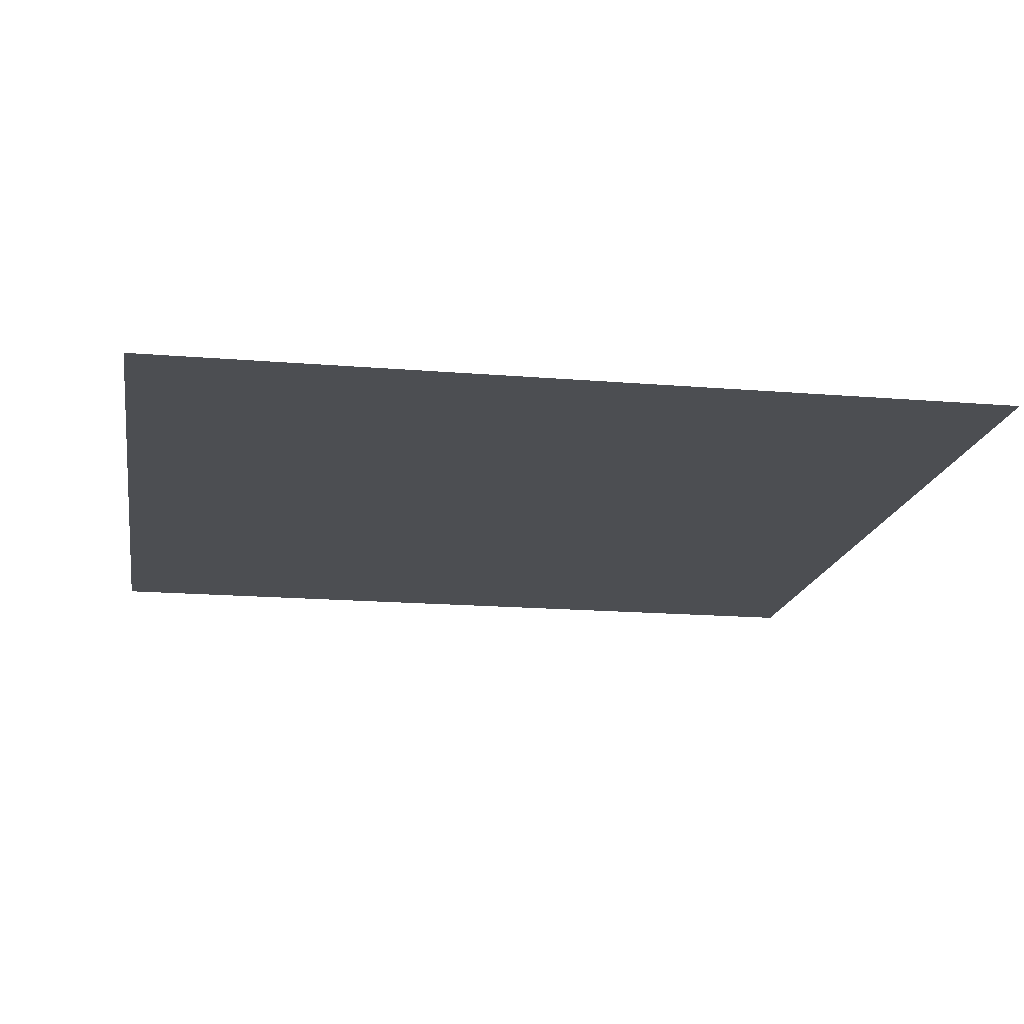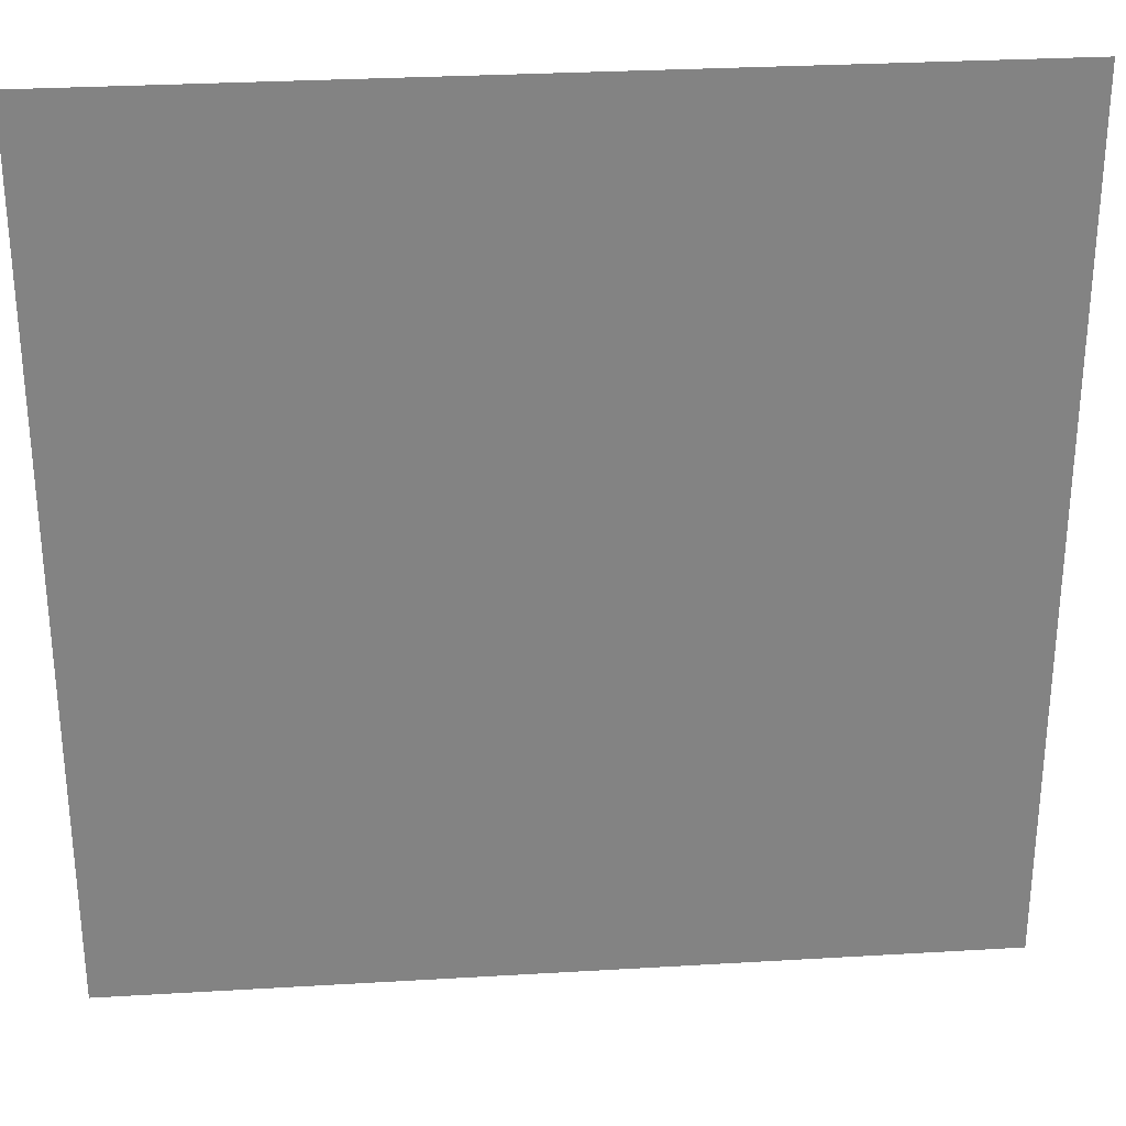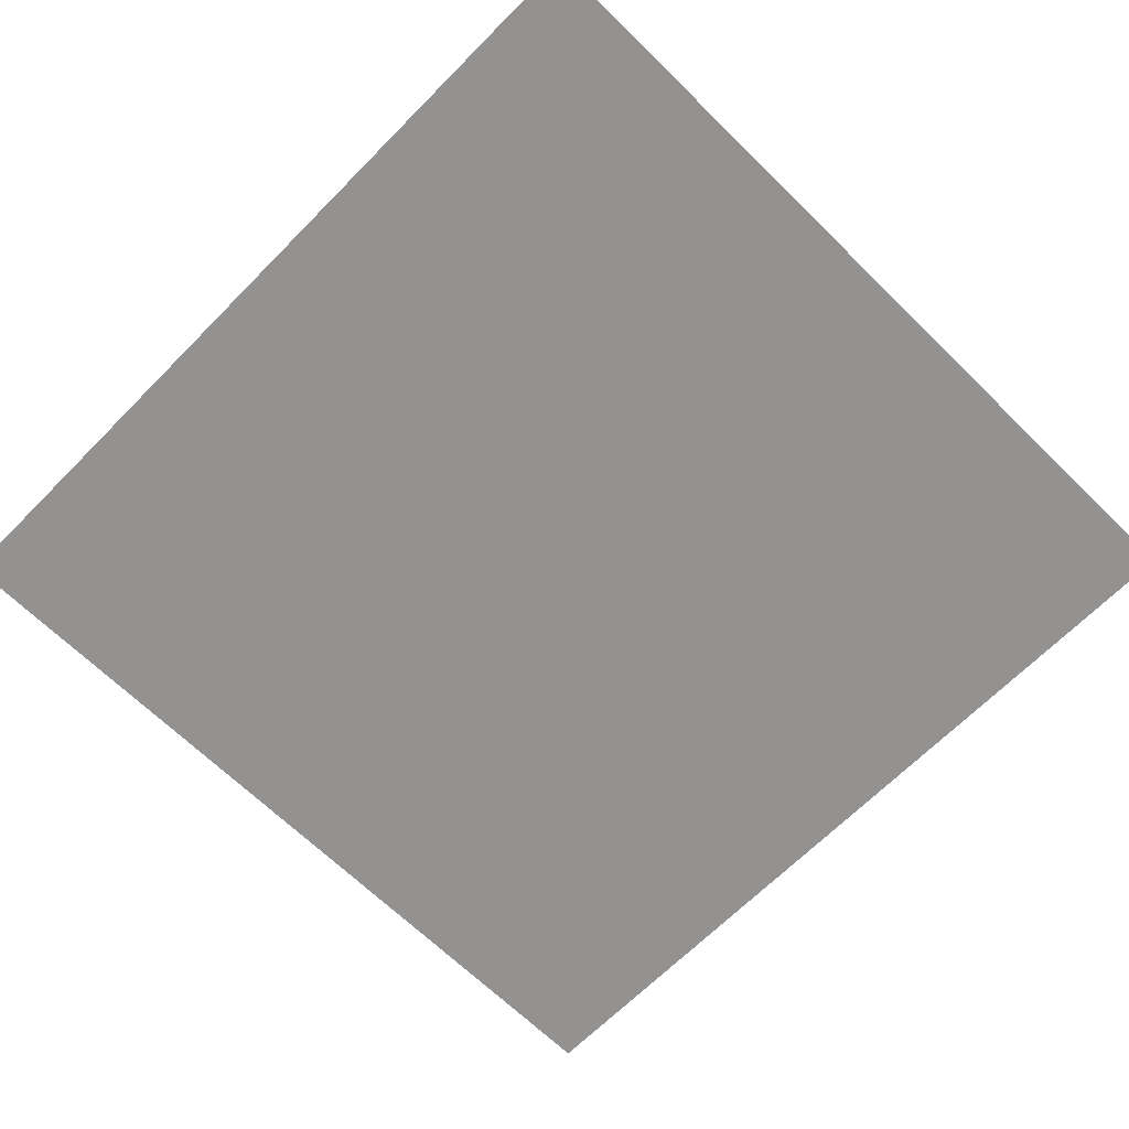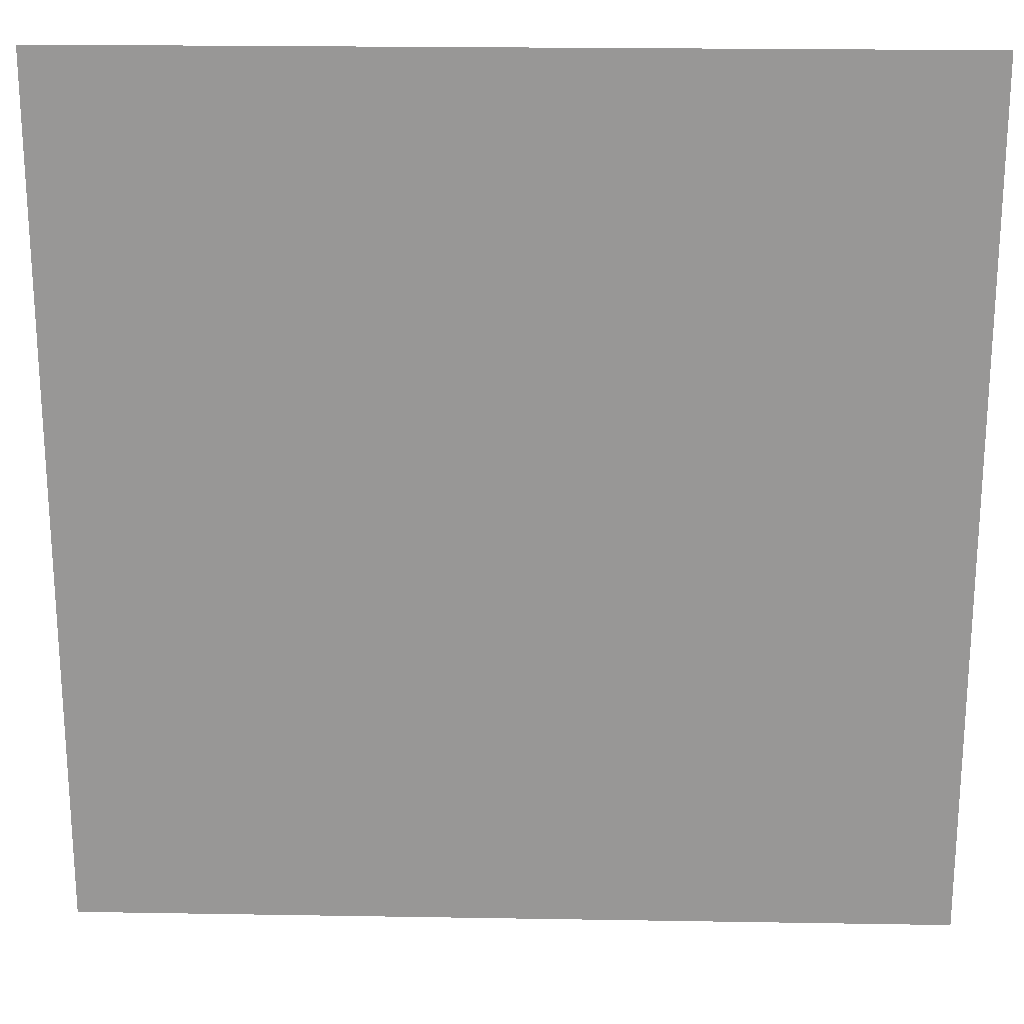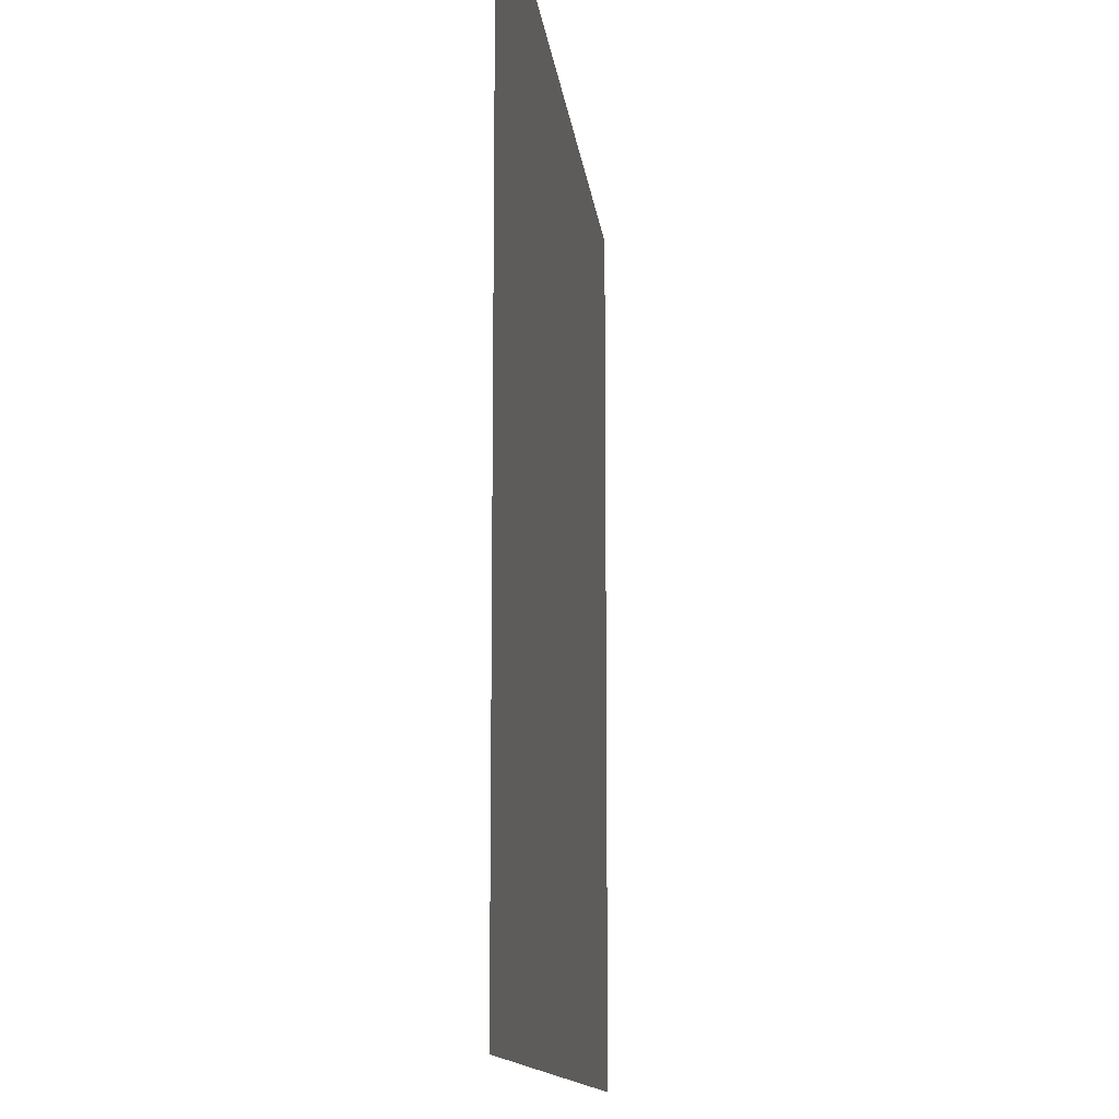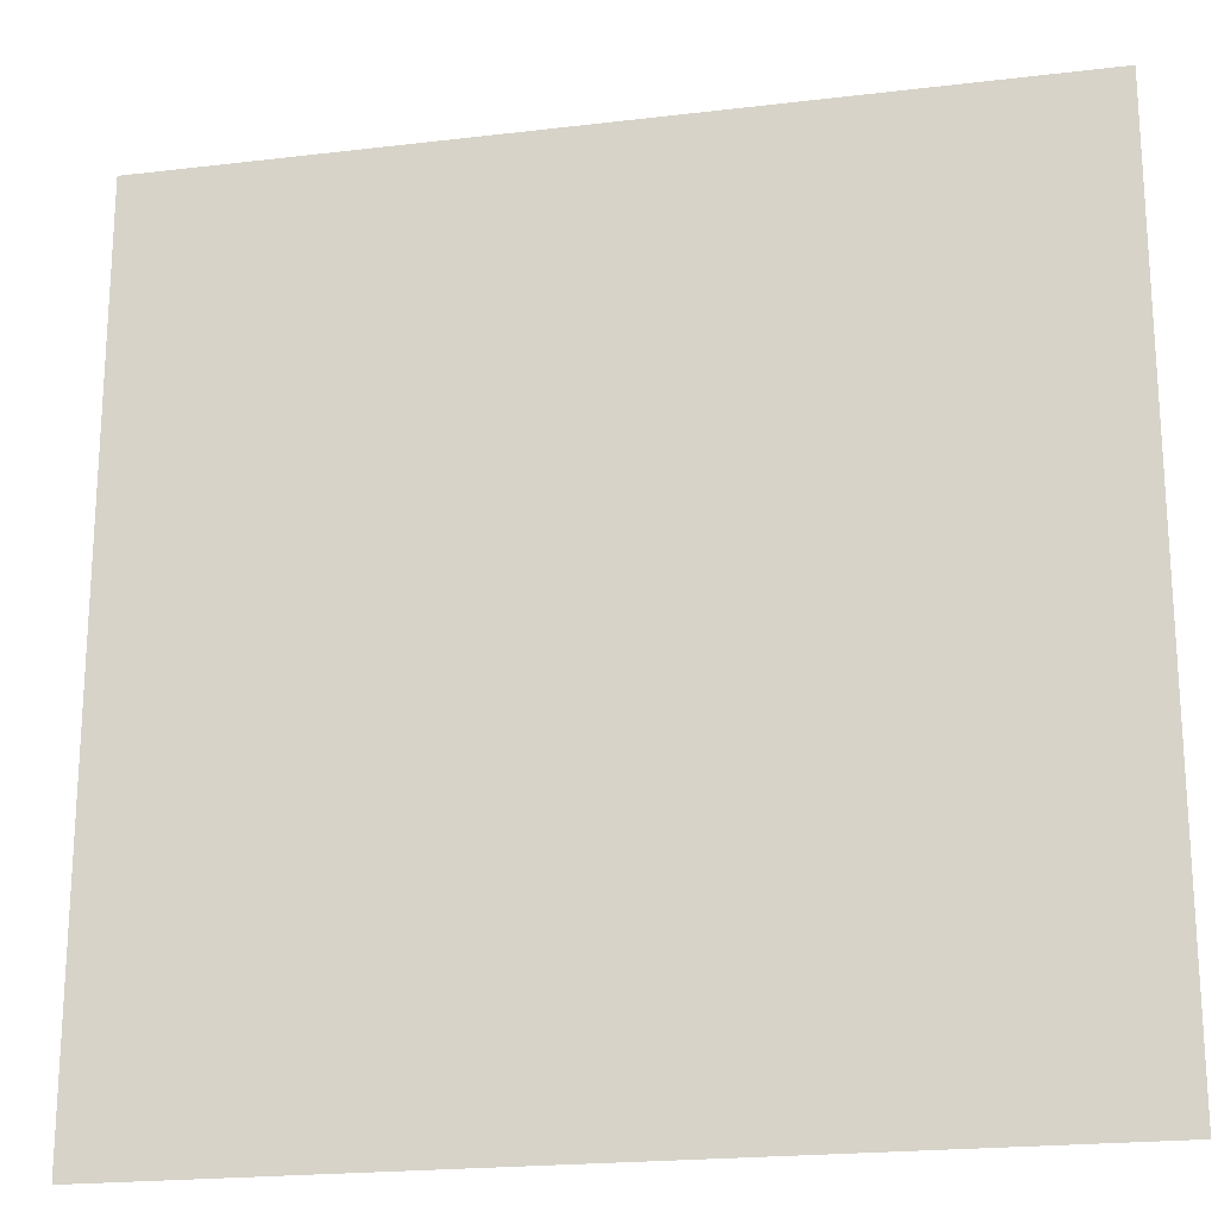
<metadata>
{"format":"obj","ext":"obj","renderer":"f3d","projection":"perspective","resolution":1024,"background":"white","views":[{"elev":-17.0,"azim":-9.5,"up":"+Z"},{"elev":29.4,"azim":175.0,"up":"+Y"},{"elev":-66.4,"azim":45.4,"up":"+Z"},{"elev":21.4,"azim":-178.3,"up":"+Y"},{"elev":-12.5,"azim":-83.8,"up":"+Y"},{"elev":-20.7,"azim":12.2,"up":"+Y"}]}
</metadata>
<code>
v 0 -200 0
v -200 -200 0
v -200 0 0
v 0 0 0
v -400 -200 0
v -400 0 0
v -600 -200 0
v -600 0 0
v -800 -200 0
v -800 0 0
v -1000 -200 0
v -1000 0 0
v 0 -400 0
v -200 -400 0
v -400 -400 0
v -600 -400 0
v -800 -400 0
v -1000 -400 0
v 0 -600 0
v -200 -600 0
v -400 -600 0
v -600 -600 0
v -800 -600 0
v 0 -800 0
v -200 -800 0
v -400 -800 0
v -600 -800 0
v -800 -800 0
v 0 -1000 0
v -200 -1000 0
v -400 -1000 0
v -600 -1000 0
v -800 -1000 0
v -1000 -600 0
v -1000 -800 0
v -1000 -1000 0
g mesh_[00]_[00]
f 1 2 3 4
f 2 5 6 3
f 5 7 8 6
f 7 9 10 8
f 9 11 12 10
f 13 14 2 1
f 14 15 5 2
f 15 16 7 5
f 16 17 9 7
f 17 18 11 9
f 19 20 14 13
f 20 21 15 14
f 21 22 16 15
f 22 23 17 16
f 24 25 20 19
f 25 26 21 20
f 26 27 22 21
f 27 28 23 22
f 29 30 25 24
f 30 31 26 25
f 31 32 27 26
f 32 33 28 27
g mesh_[01]_[02]
f 1 2 3 4
f 7 9 10 8
f 9 11 12 10
f 13 14 2 1
f 16 17 9 7
f 17 18 11 9
f 19 20 14 13
f 22 23 17 16
f 23 34 18 17
f 24 25 20 19
f 27 28 23 22
f 28 35 34 23
f 29 30 25 24
f 32 33 28 27
f 33 36 35 28

</code>
